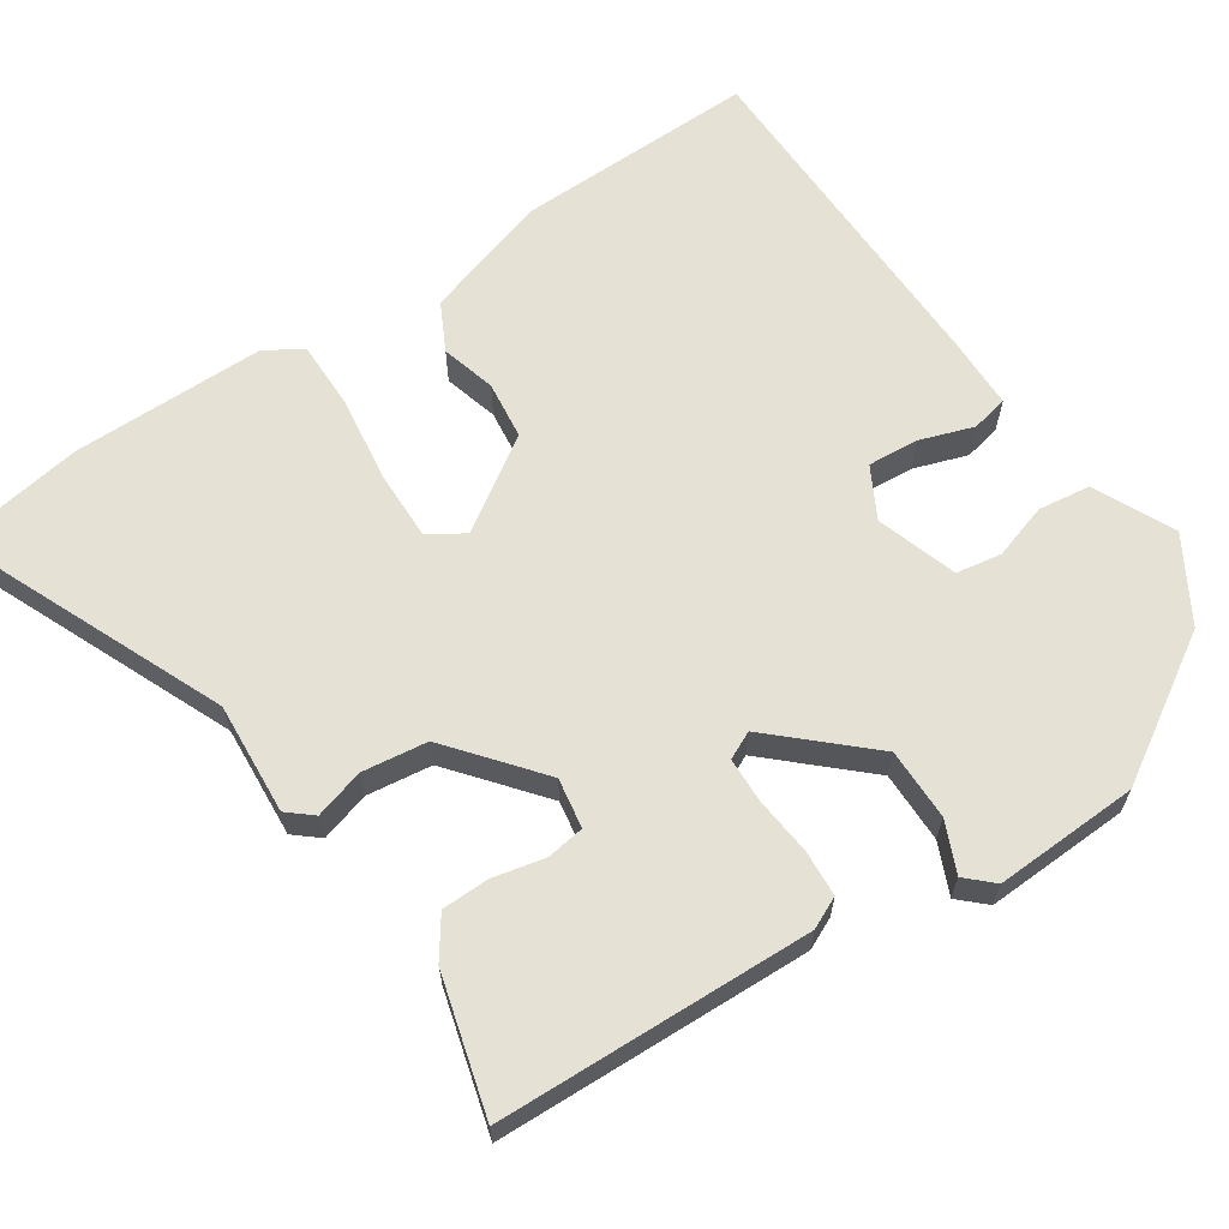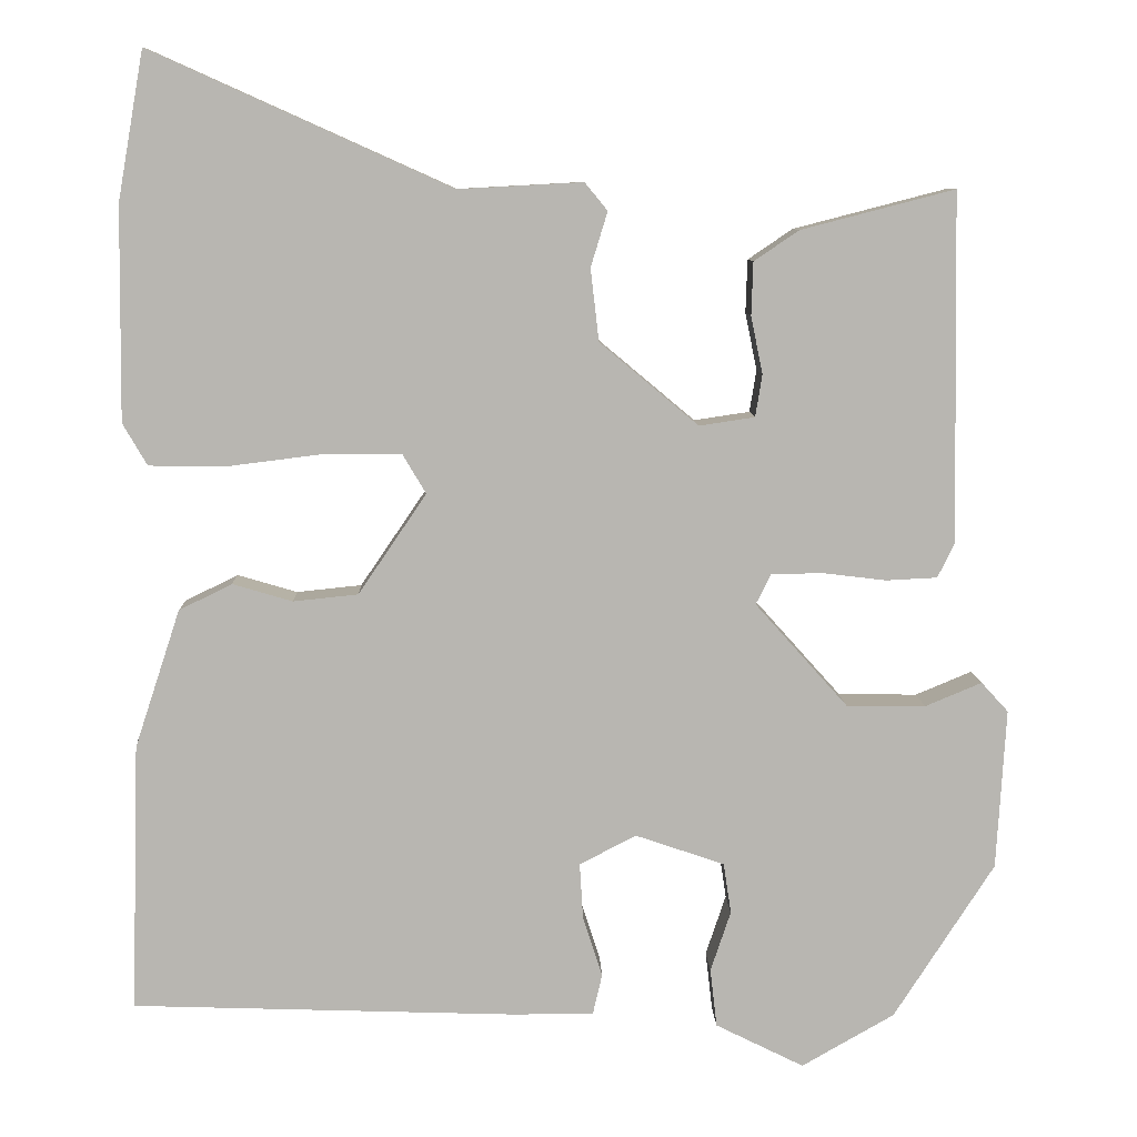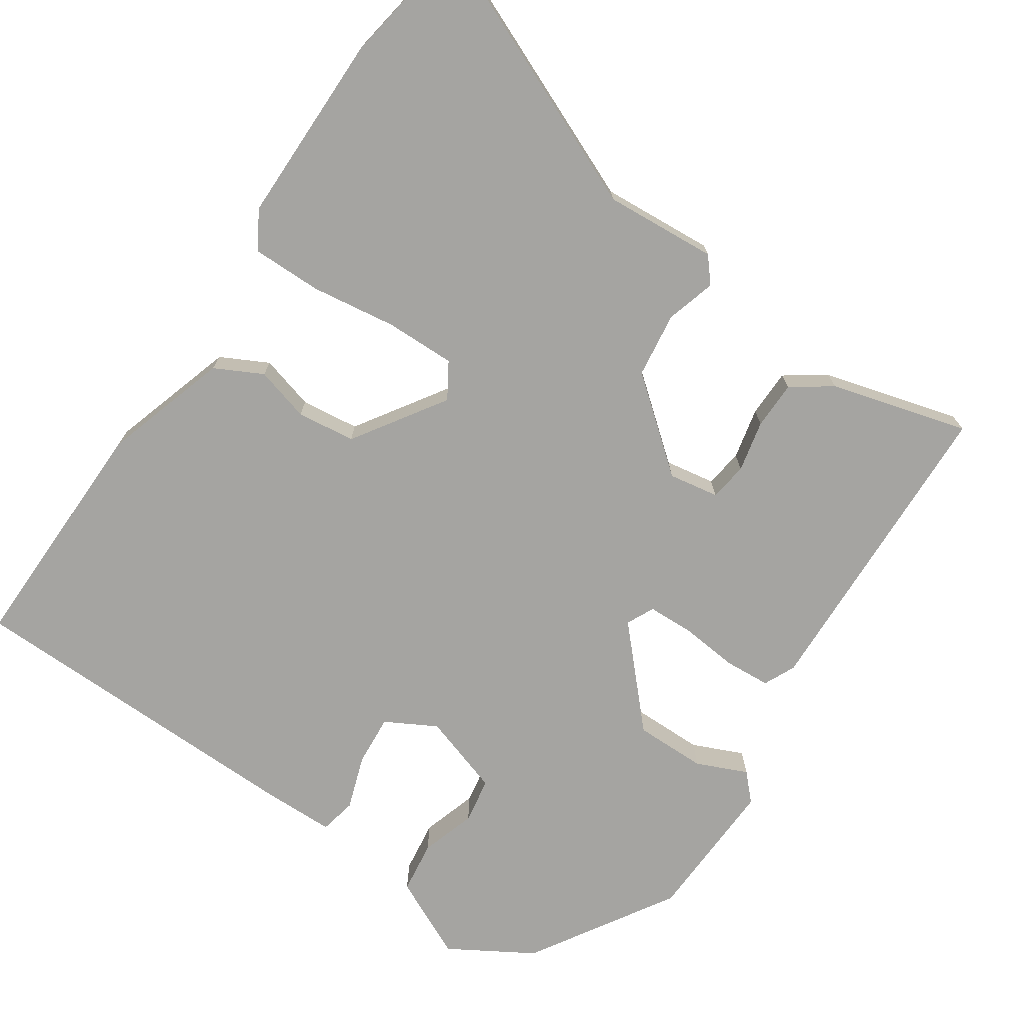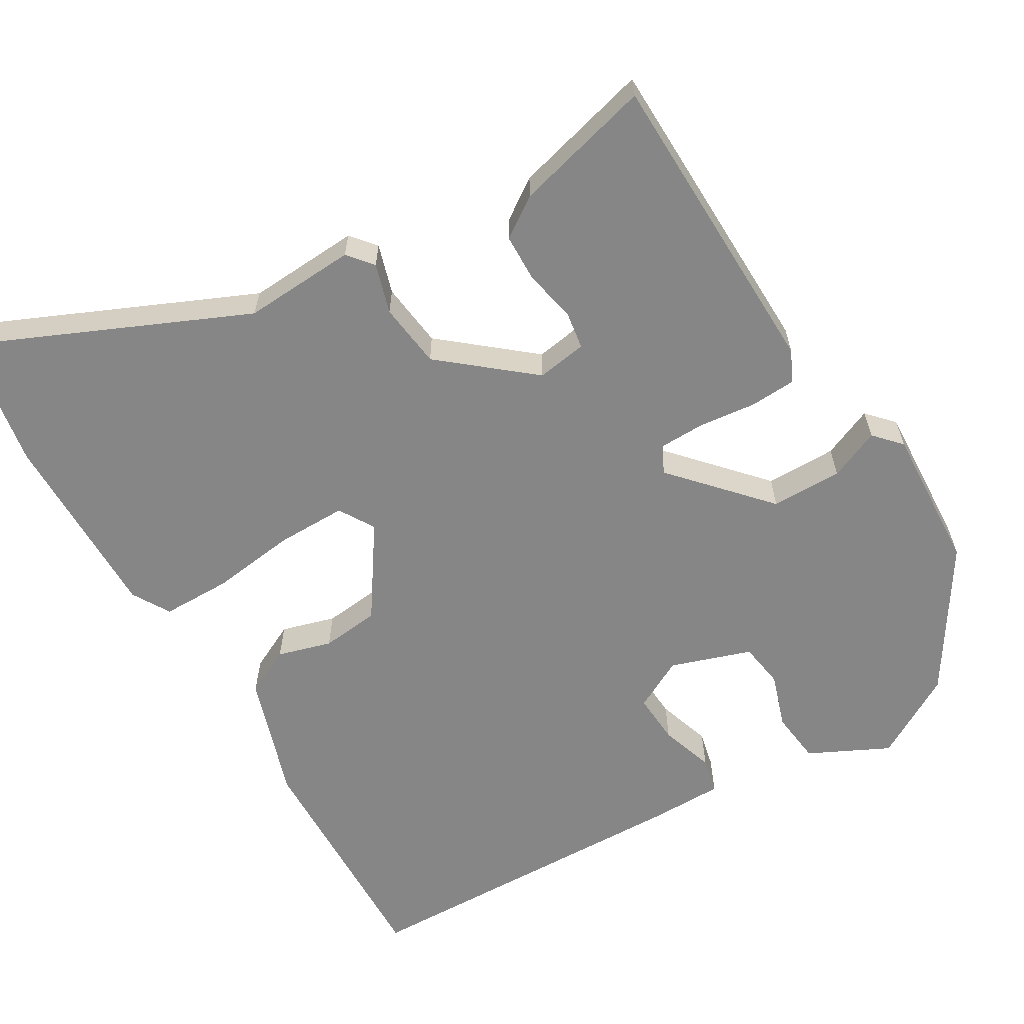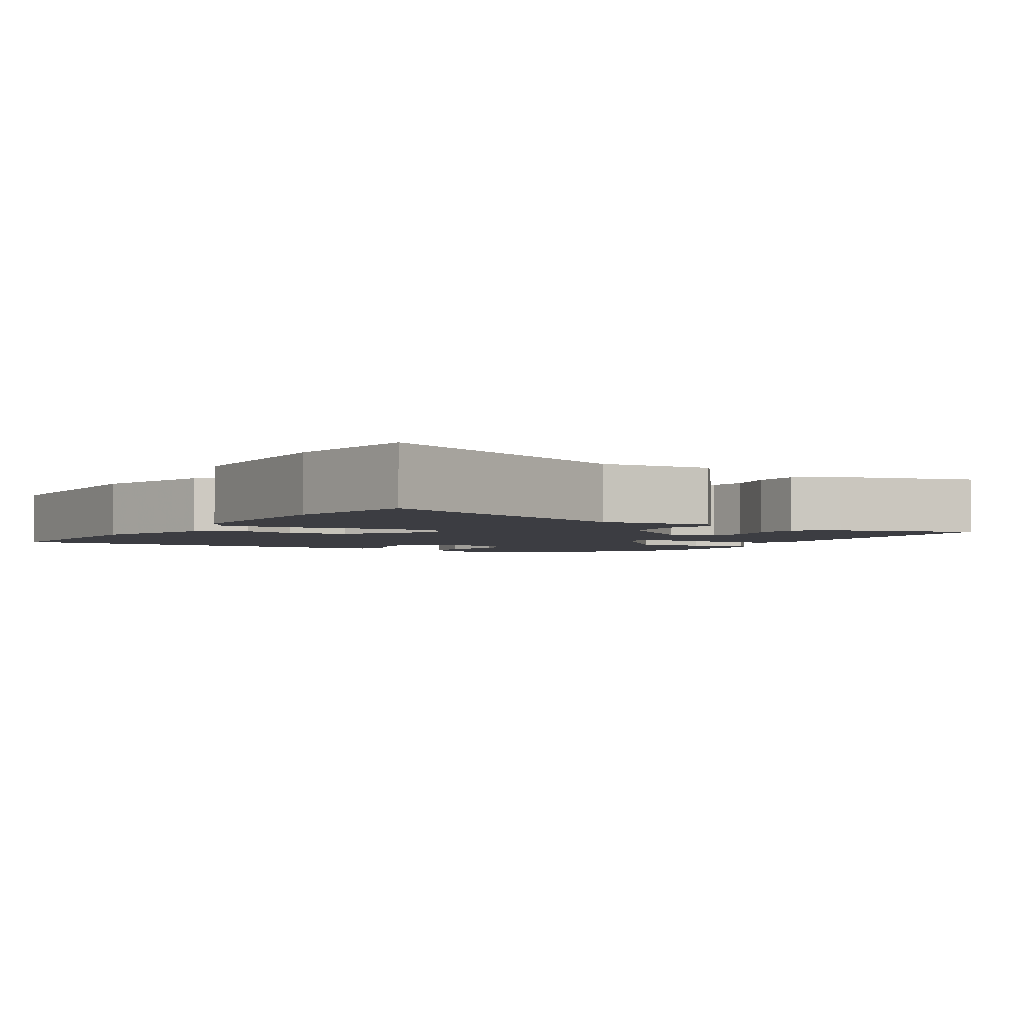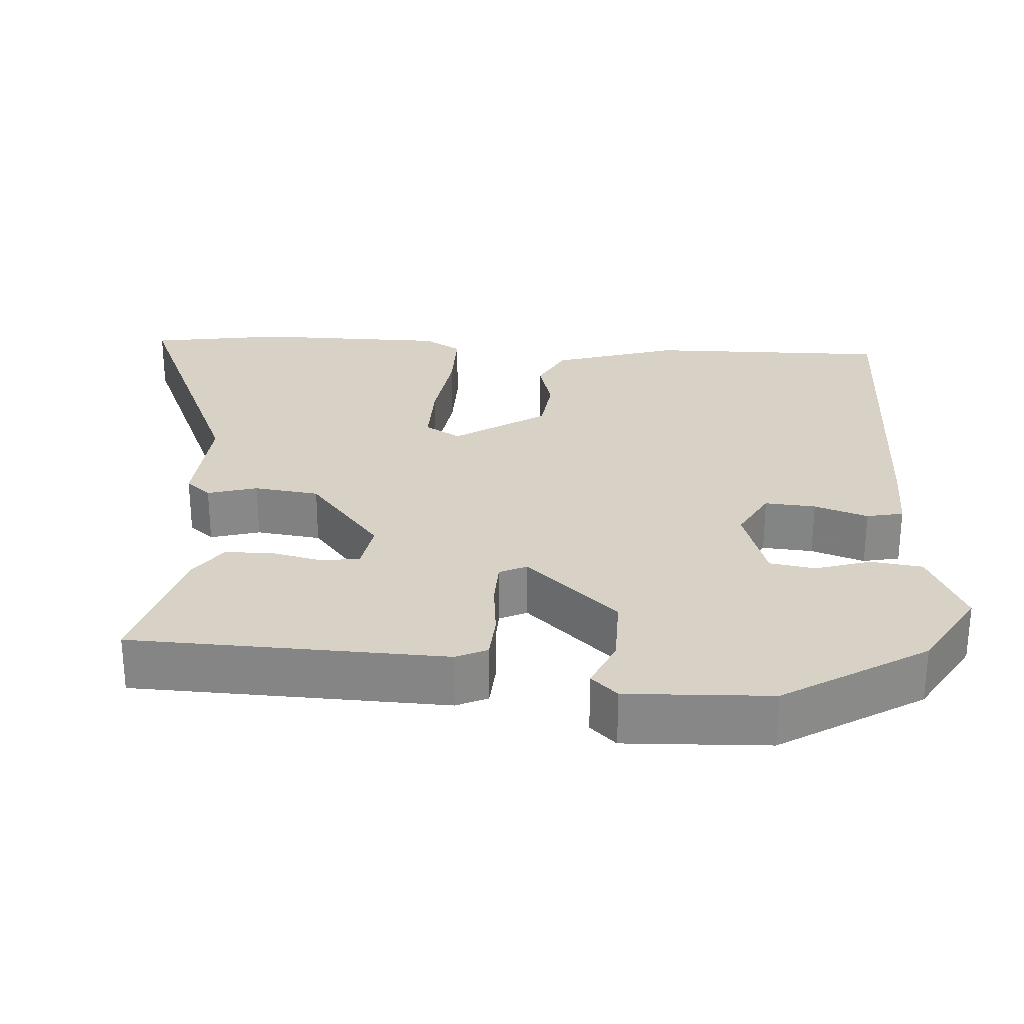
<metadata>
{"format":"obj","ext":"obj","renderer":"f3d","projection":"perspective","resolution":1024,"background":"white","views":[{"elev":64.1,"azim":57.1,"up":"+Y"},{"elev":8.6,"azim":-1.6,"up":"+Z"},{"elev":-73.4,"azim":-33.1,"up":"+Y"},{"elev":-62.0,"azim":30.9,"up":"+Y"},{"elev":-2.9,"azim":-29.8,"up":"+Y"},{"elev":27.4,"azim":94.7,"up":"+Y"}]}
</metadata>
<code>
v -0.507 0.07 -0.463
v -0.497 0.07 -0.145
v -0.443 0.07 0.019
v -0.38 0.07 0.05
v -0.309 0.07 0.029
v -0.232 0.07 0.037
v -0.151 0.07 0.156
v -0.179 0.07 0.203
v -0.271 0.07 0.203
v -0.383 0.07 0.189
v -0.475 0.07 0.19
v -0.504 0.07 0.24
v -0.501 0.07 0.493
v -0.47 0.07 0.669
v -0.114 0.07 0.509
v 0.034 0.07 0.517
v 0.061 0.07 0.484
v 0.041 0.07 0.419
v 0.051 0.07 0.333
v 0.168 0.07 0.235
v 0.234 0.07 0.245
v 0.242 0.07 0.295
v 0.228 0.07 0.363
v 0.23 0.07 0.426
v 0.283 0.07 0.462
v 0.465 0.07 0.509
v 0.472 0.07 0.095
v 0.452 0.07 0.054
v 0.391 0.07 0.051
v 0.316 0.07 0.06
v 0.255 0.07 0.059
v 0.237 0.07 0.023
v 0.347 0.07 -0.1
v 0.441 0.07 -0.101
v 0.508 0.07 -0.073
v 0.54 0.07 -0.108
v 0.529 0.07 -0.298
v 0.41 0.07 -0.483
v 0.3 0.07 -0.546
v 0.195 0.07 -0.494
v 0.187 0.07 -0.425
v 0.211 0.07 -0.353
v 0.202 0.07 -0.293
v 0.096 0.07 -0.257
v 0.029 0.07 -0.292
v 0.033 0.07 -0.359
v 0.056 0.07 -0.43
v 0.045 0.07 -0.478
v -0.052 0.07 -0.478
v -0.507 0 -0.463
v -0.497 0 -0.145
v -0.443 0 0.019
v -0.38 0 0.05
v -0.309 0 0.029
v -0.232 0 0.037
v -0.151 0 0.156
v -0.179 0 0.203
v -0.271 0 0.203
v -0.383 0 0.189
v -0.475 0 0.19
v -0.504 0 0.24
v -0.501 0 0.493
v -0.47 0 0.669
v -0.114 0 0.509
v 0.034 0 0.517
v 0.061 0 0.484
v 0.041 0 0.419
v 0.051 0 0.333
v 0.168 0 0.235
v 0.234 0 0.245
v 0.242 0 0.295
v 0.228 0 0.363
v 0.23 0 0.426
v 0.283 0 0.462
v 0.465 0 0.509
v 0.472 0 0.095
v 0.452 0 0.054
v 0.391 0 0.051
v 0.316 0 0.06
v 0.255 0 0.059
v 0.237 0 0.023
v 0.347 0 -0.1
v 0.441 0 -0.101
v 0.508 0 -0.073
v 0.54 0 -0.108
v 0.529 0 -0.298
v 0.41 0 -0.483
v 0.3 0 -0.546
v 0.195 0 -0.494
v 0.187 0 -0.425
v 0.211 0 -0.353
v 0.202 0 -0.293
v 0.096 0 -0.257
v 0.029 0 -0.292
v 0.033 0 -0.359
v 0.056 0 -0.43
v 0.045 0 -0.478
v -0.052 0 -0.478
f 46 47 48 49
f 45 46 49 1
f 44 45 1 2
f 39 40 41 42
f 39 42 43
f 38 39 43
f 37 38 43
f 34 35 36 37
f 33 34 37 43
f 32 33 43 44
f 27 28 29 30
f 27 30 31
f 26 27 31
f 22 23 24 25
f 21 22 25 26
f 15 16 17 18
f 15 18 19
f 14 15 19
f 13 14 19 20
f 9 10 11 12
f 8 9 12 13
f 2 3 4 5
f 2 5 6
f 44 2 6
f 32 44 6 7
f 21 26 31 32
f 20 21 32 7
f 8 13 20
f 7 8 20
f 98 97 96 95
f 50 98 95 94
f 51 50 94 93
f 91 90 89 88
f 92 91 88
f 92 88 87
f 92 87 86
f 86 85 84 83
f 92 86 83 82
f 93 92 82 81
f 79 78 77 76
f 80 79 76
f 80 76 75
f 74 73 72 71
f 75 74 71 70
f 67 66 65 64
f 68 67 64
f 68 64 63
f 69 68 63 62
f 61 60 59 58
f 62 61 58 57
f 54 53 52 51
f 55 54 51
f 55 51 93
f 56 55 93 81
f 81 80 75 70
f 56 81 70 69
f 69 62 57
f 69 57 56
f 1 50 51 2
f 2 51 52 3
f 3 52 53 4
f 4 53 54 5
f 5 54 55 6
f 6 55 56 7
f 7 56 57 8
f 8 57 58 9
f 9 58 59 10
f 10 59 60 11
f 11 60 61 12
f 12 61 62 13
f 13 62 63 14
f 14 63 64 15
f 15 64 65 16
f 16 65 66 17
f 17 66 67 18
f 18 67 68 19
f 19 68 69 20
f 20 69 70 21
f 21 70 71 22
f 22 71 72 23
f 23 72 73 24
f 24 73 74 25
f 25 74 75 26
f 26 75 76 27
f 27 76 77 28
f 28 77 78 29
f 29 78 79 30
f 30 79 80 31
f 31 80 81 32
f 32 81 82 33
f 33 82 83 34
f 34 83 84 35
f 35 84 85 36
f 36 85 86 37
f 37 86 87 38
f 38 87 88 39
f 39 88 89 40
f 40 89 90 41
f 41 90 91 42
f 42 91 92 43
f 43 92 93 44
f 44 93 94 45
f 45 94 95 46
f 46 95 96 47
f 47 96 97 48
f 48 97 98 49
f 49 98 50 1

</code>
